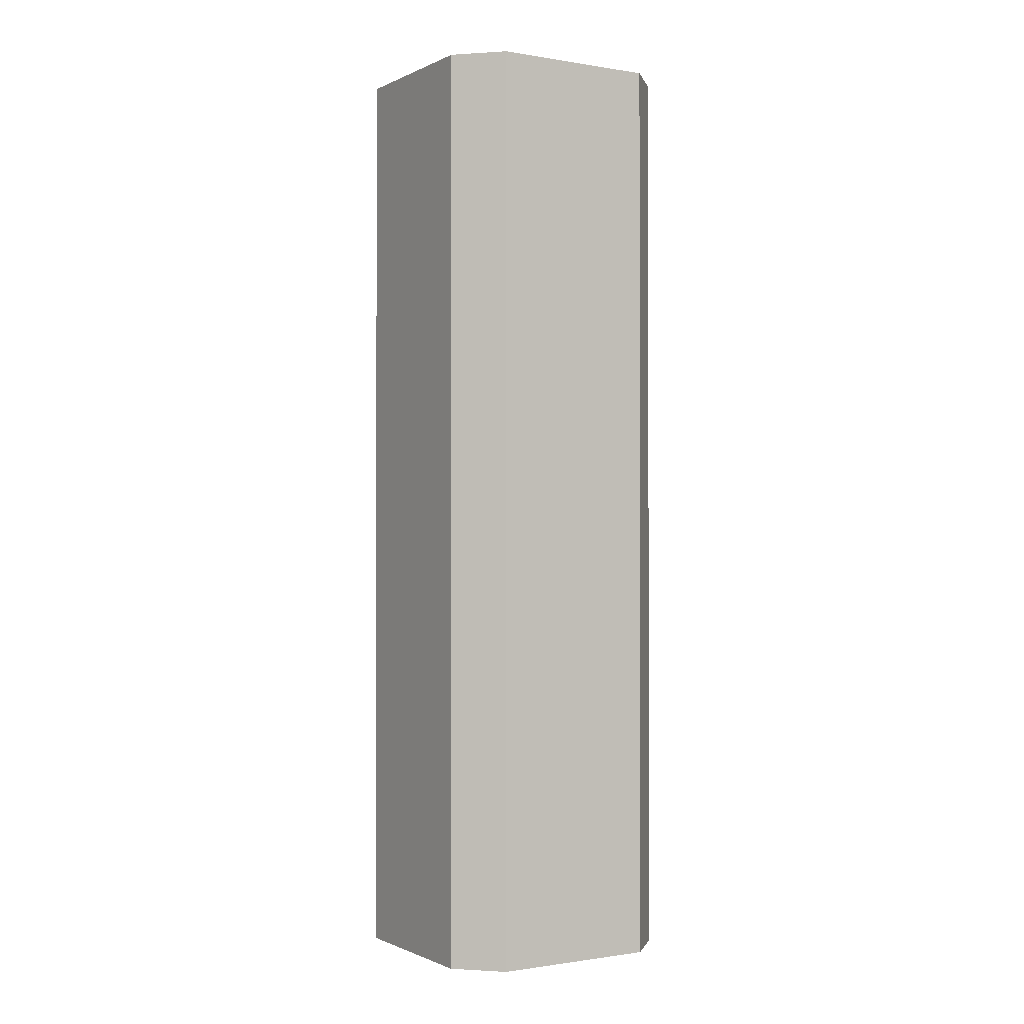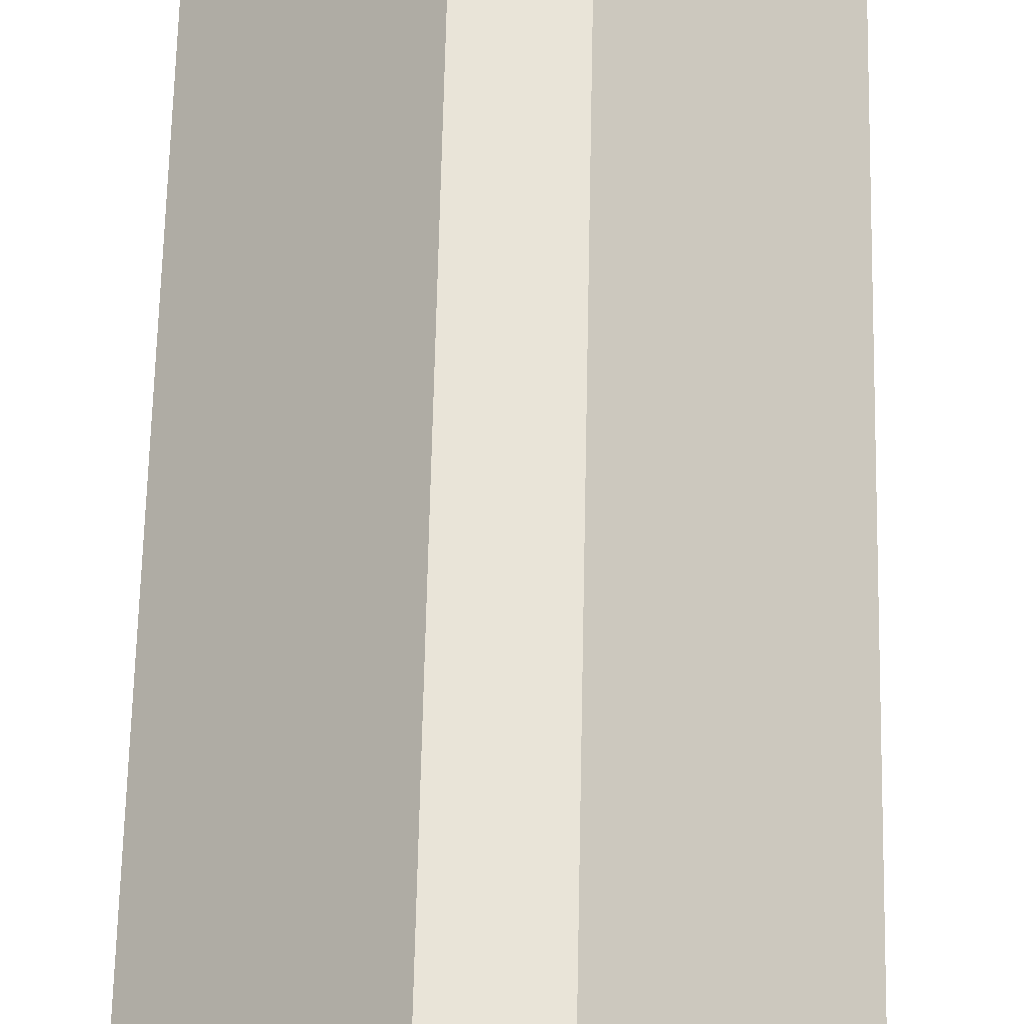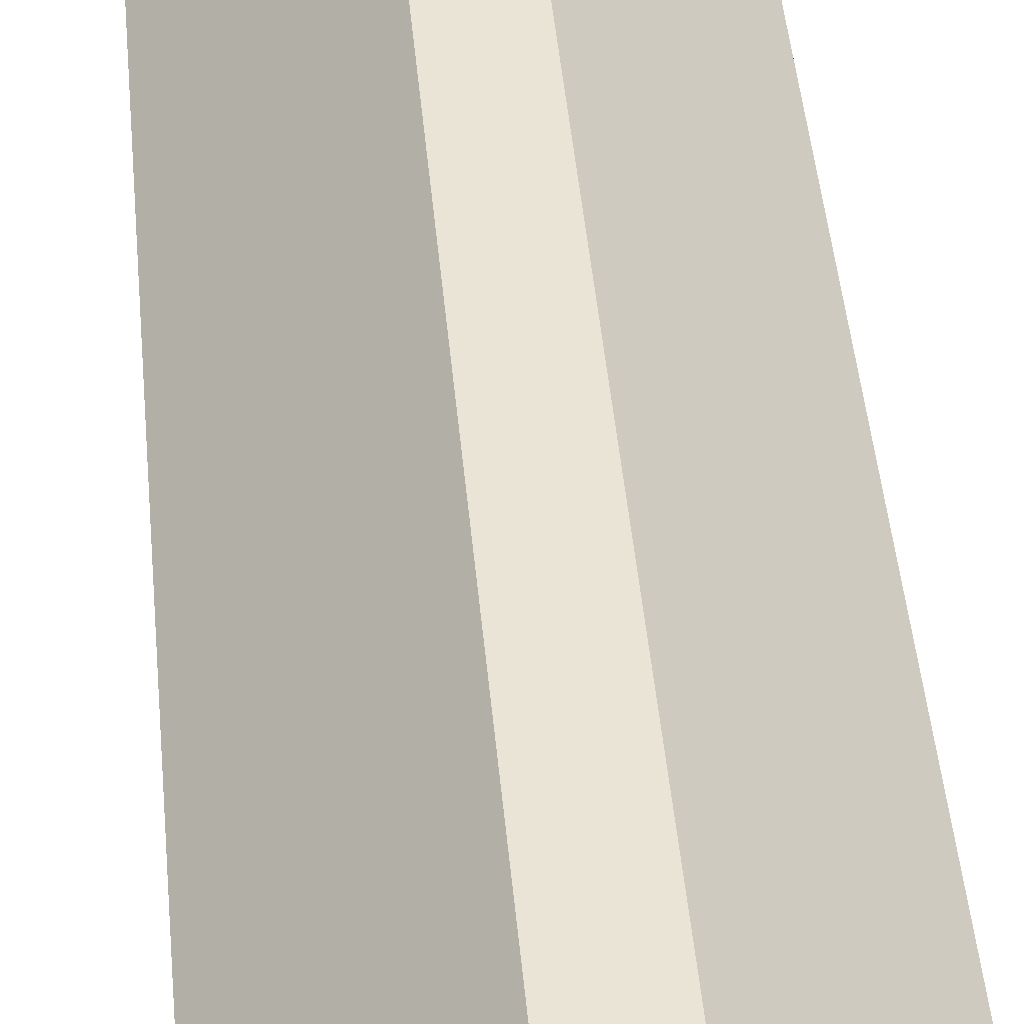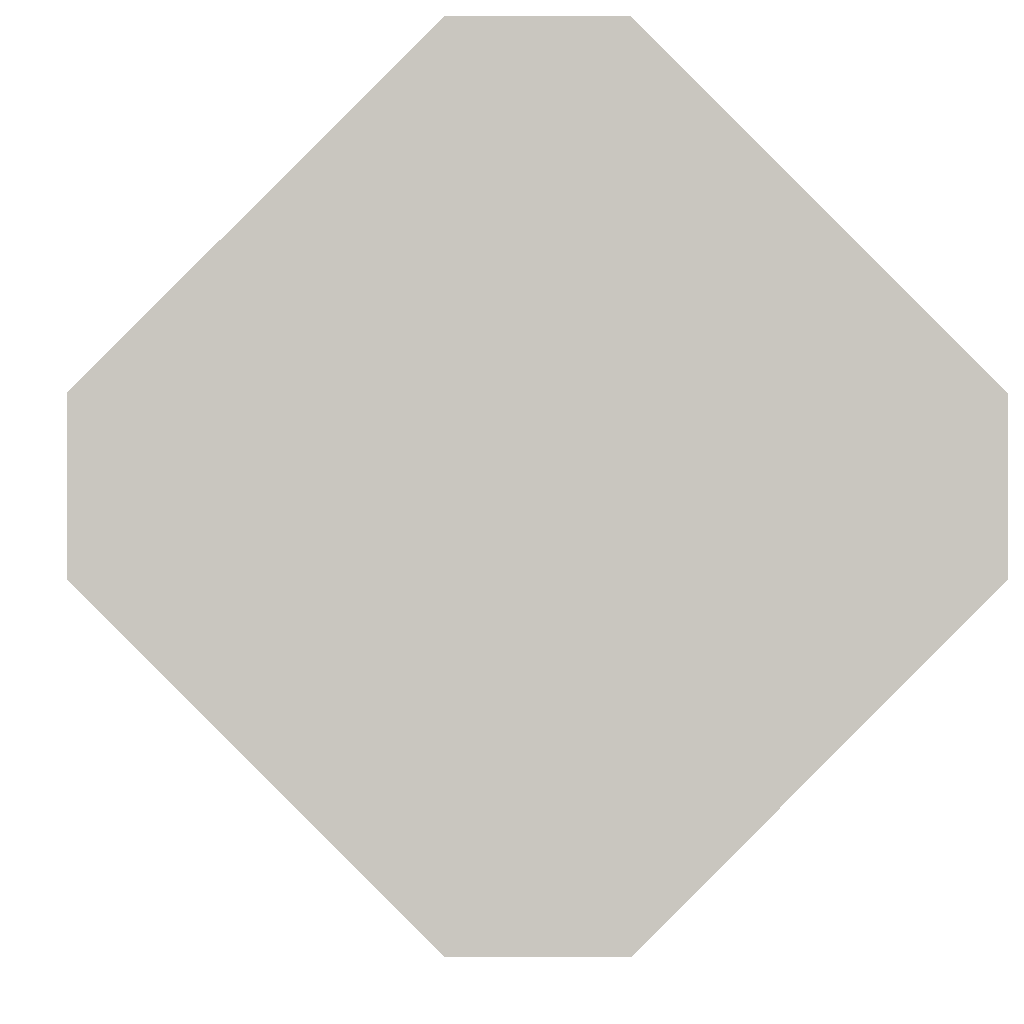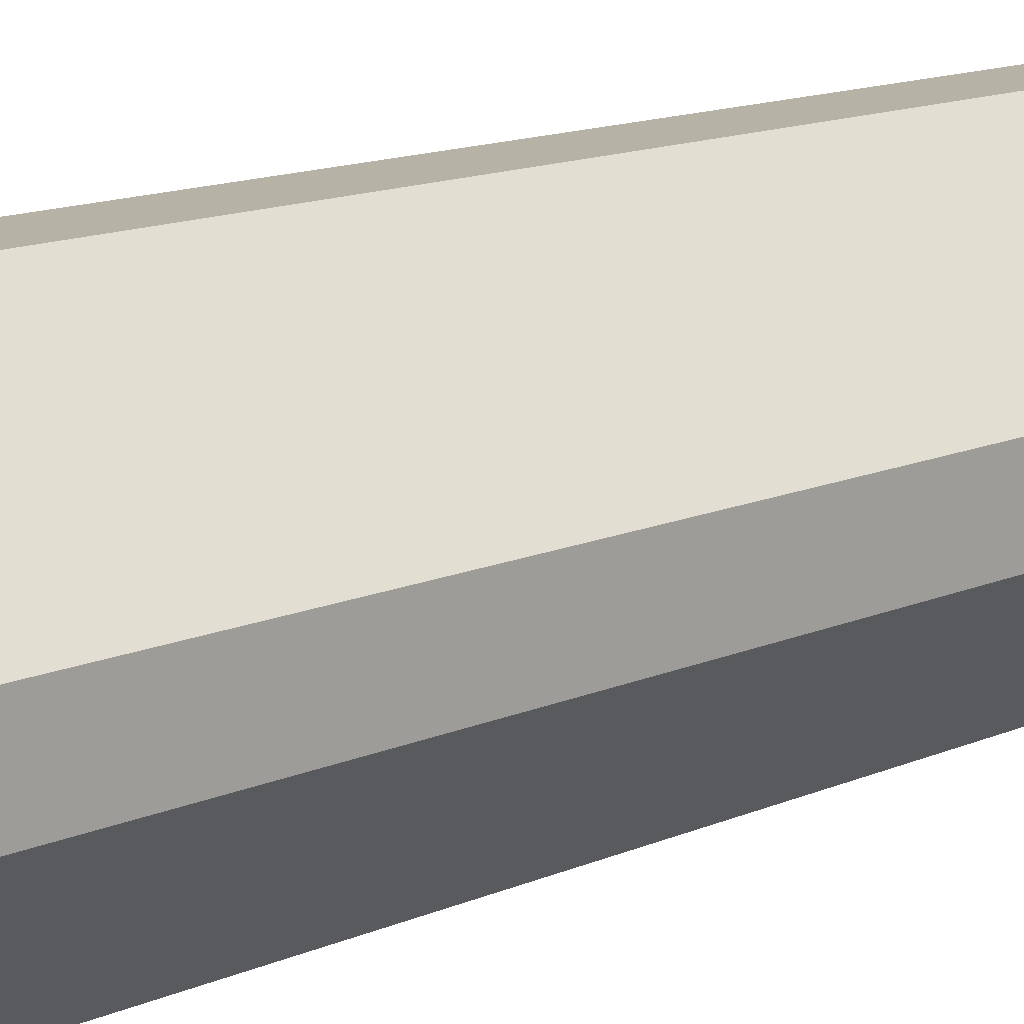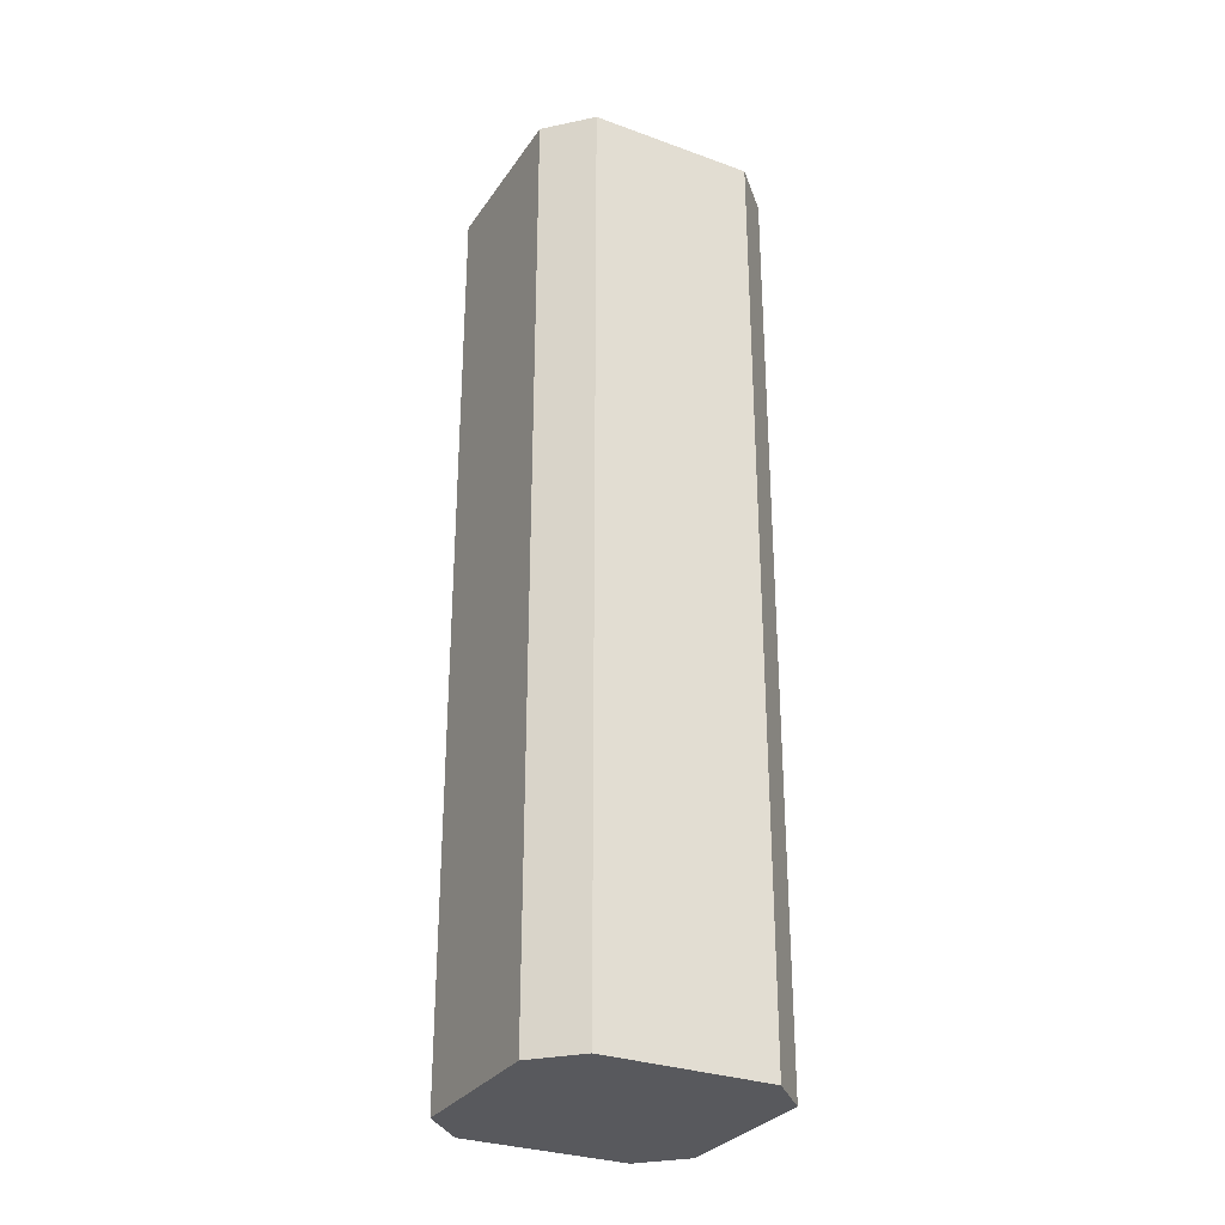
<metadata>
{"format":"obj","ext":"obj","renderer":"f3d","projection":"perspective","resolution":1024,"background":"white","views":[{"elev":-0.8,"azim":-166.6,"up":"+Y"},{"elev":60.2,"azim":-178.8,"up":"+Z"},{"elev":43.9,"azim":175.0,"up":"+Z"},{"elev":-1.0,"azim":-1.0,"up":"+Z"},{"elev":12.2,"azim":-137.6,"up":"+Z"},{"elev":-30.0,"azim":-72.9,"up":"+Y"}]}
</metadata>
<code>
g barrel
v -0.3636 1.158 0.07185
v -0.07185 1.158 0.3636
v -0.07185 -1.158 0.3636
v -0.3636 -1.158 0.07185
v 0.07185 -1.158 -0.3636
v 0.3636 -1.158 -0.07185
v 0.3636 1.158 -0.07185
v 0.07185 1.158 -0.3636
v 0.07185 1.158 0.3636
v 0.3636 1.158 0.07185
v 0.3636 -1.158 0.07185
v 0.07185 -1.158 0.3636
v -0.07185 1.158 -0.3636
v -0.3636 1.158 -0.07185
v -0.3636 -1.158 -0.07185
v -0.07185 -1.158 -0.3636
v -0.3636 1.158 -0.07185
v -0.07185 1.158 -0.3636
v 0.07185 1.158 -0.3636
v 0.3636 1.158 -0.07185
v 0.3636 1.158 0.07185
v -0.3636 1.158 0.07185
v -0.07185 1.158 0.3636
v 0.07185 1.158 0.3636
v -0.07185 -1.158 -0.3636
v -0.3636 -1.158 -0.07185
v 0.3636 -1.158 -0.07185
v 0.07185 -1.158 -0.3636
v 0.3636 -1.158 0.07185
v -0.3636 -1.158 0.07185
v 0.07185 -1.158 0.3636
v -0.07185 -1.158 0.3636
v -0.3636 -1.158 -0.07185
v -0.3636 1.158 -0.07185
v -0.3636 1.158 0.07185
v -0.3636 -1.158 0.07185
v -0.07185 -1.158 0.3636
v -0.07185 1.158 0.3636
v 0.07185 1.158 0.3636
v 0.07185 -1.158 0.3636
v -0.07185 1.158 -0.3636
v -0.07185 -1.158 -0.3636
v 0.07185 -1.158 -0.3636
v 0.07185 1.158 -0.3636
v 0.3636 1.158 -0.07185
v 0.3636 -1.158 -0.07185
v 0.3636 -1.158 0.07185
v 0.3636 1.158 0.07185
g barrel_0
f 3 2 1
f 4 3 1
f 7 6 5
f 8 7 5
f 11 10 9
f 12 11 9
f 15 14 13
f 16 15 13
f 19 18 17
f 20 19 17
f 21 20 17
f 22 21 17
f 22 23 21
f 23 24 21
f 27 26 25
f 28 27 25
f 27 29 26
f 29 30 26
f 29 31 30
f 31 32 30
f 35 34 33
f 36 35 33
f 39 38 37
f 40 39 37
f 43 42 41
f 44 43 41
f 47 46 45
f 48 47 45

</code>
